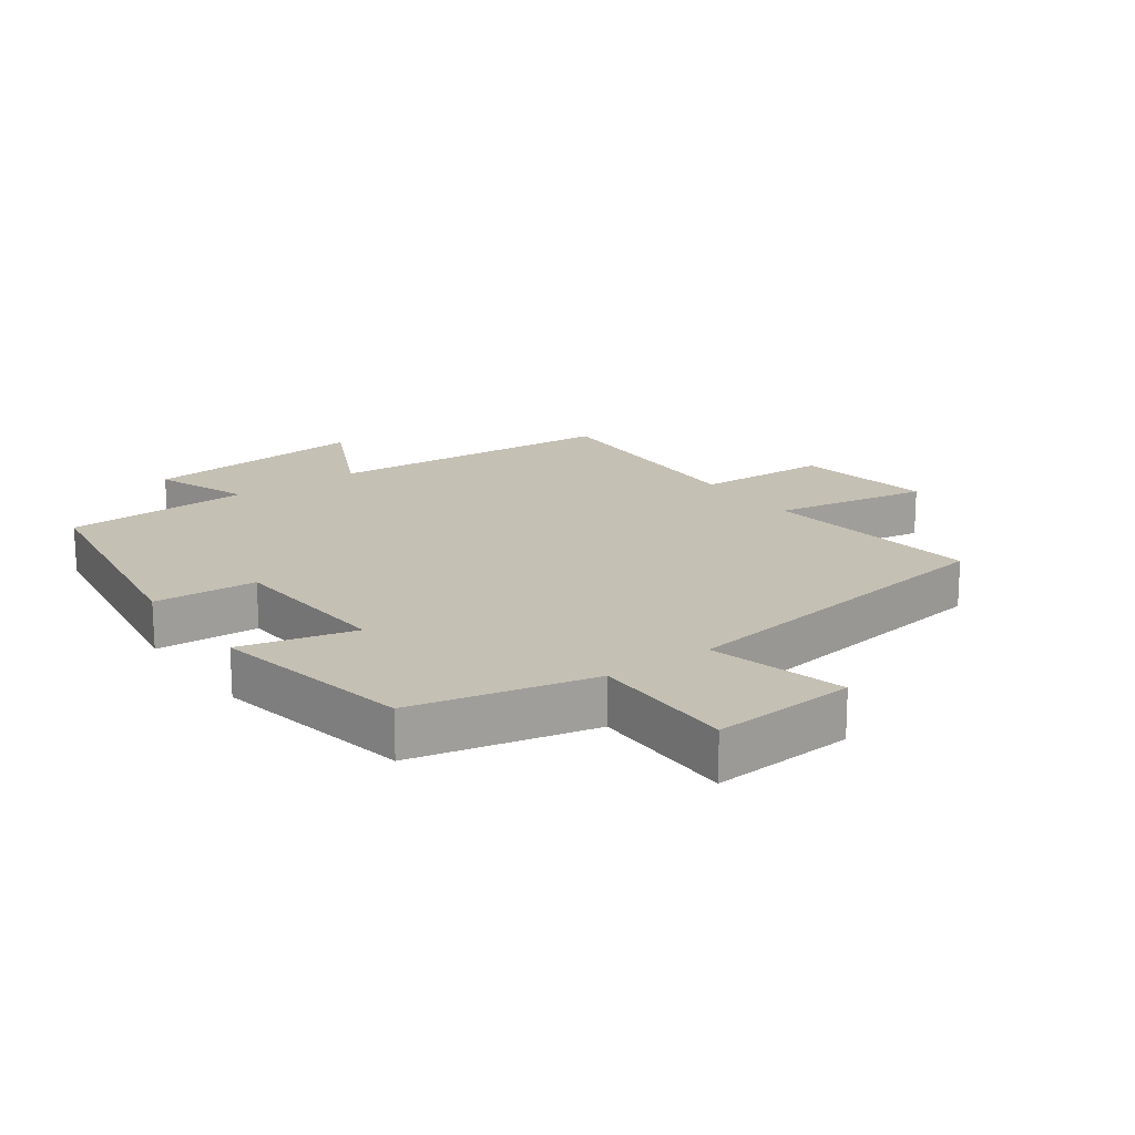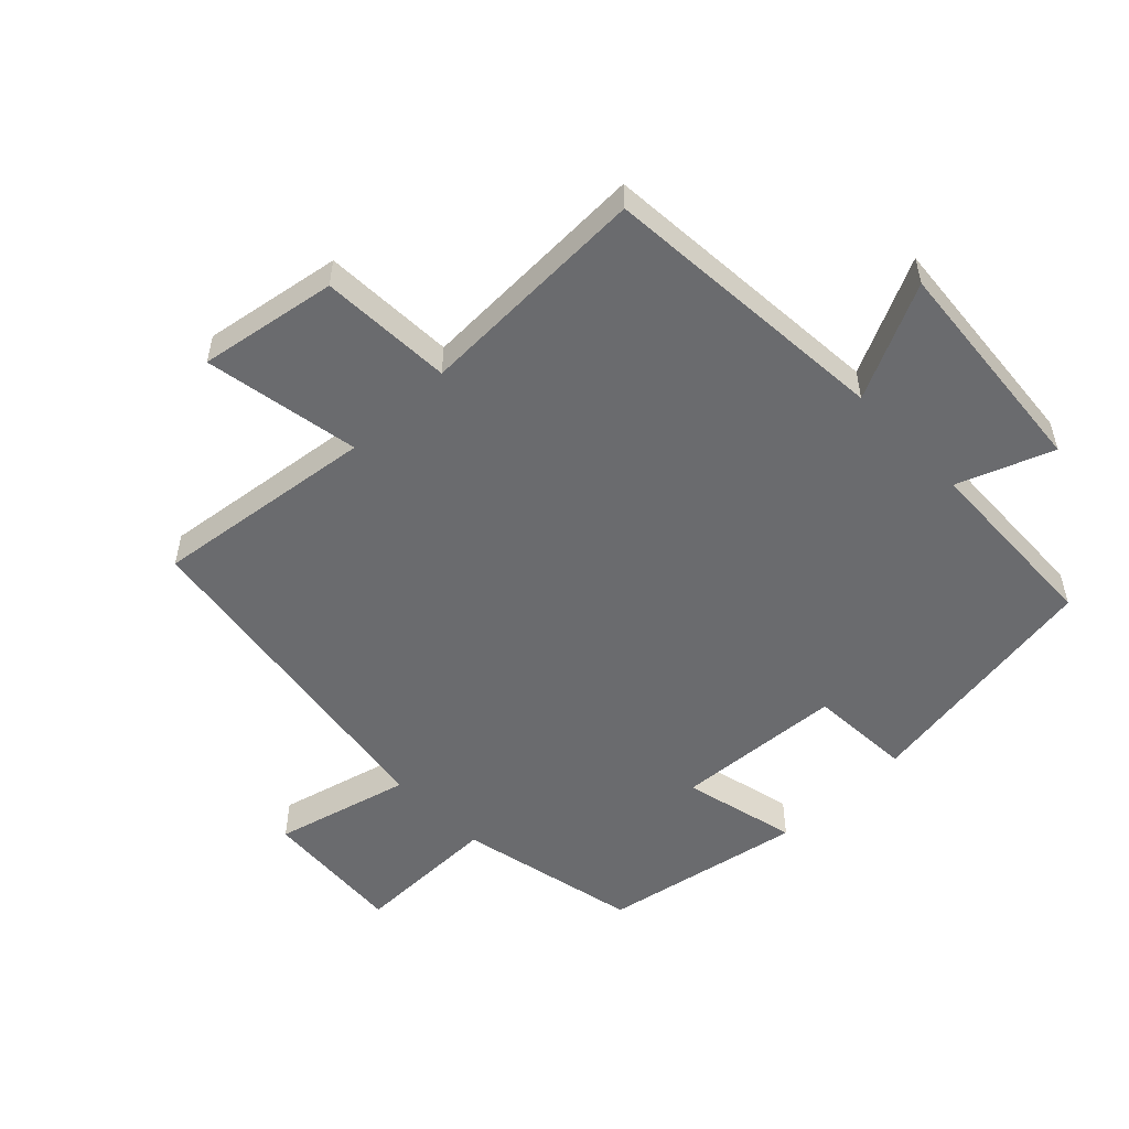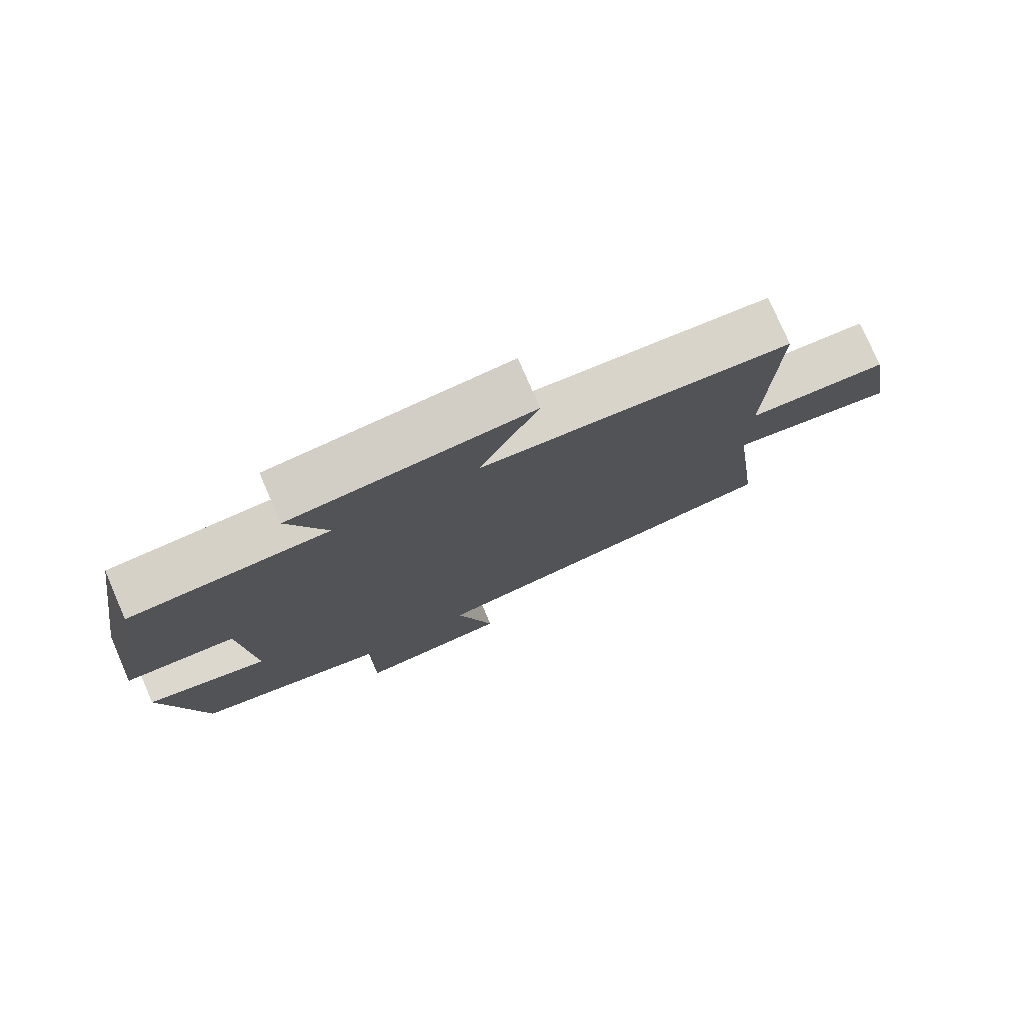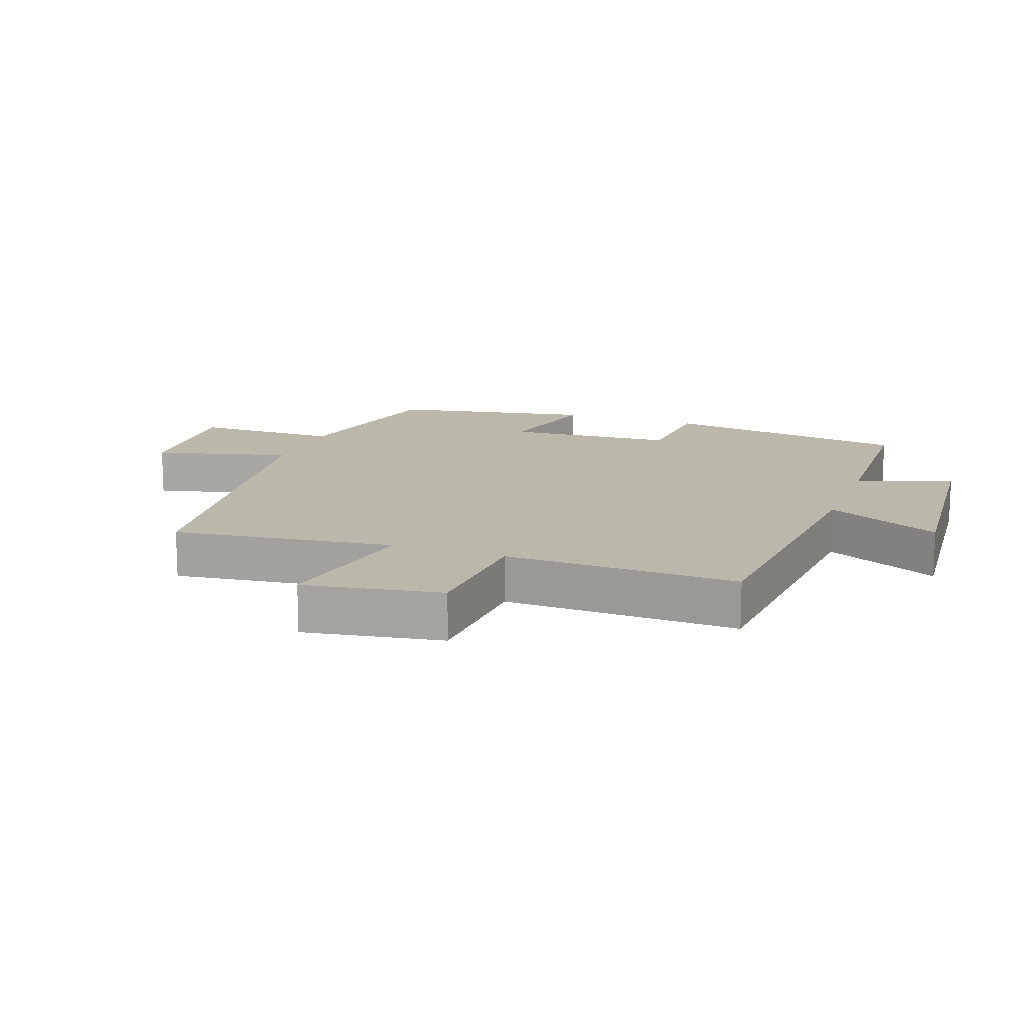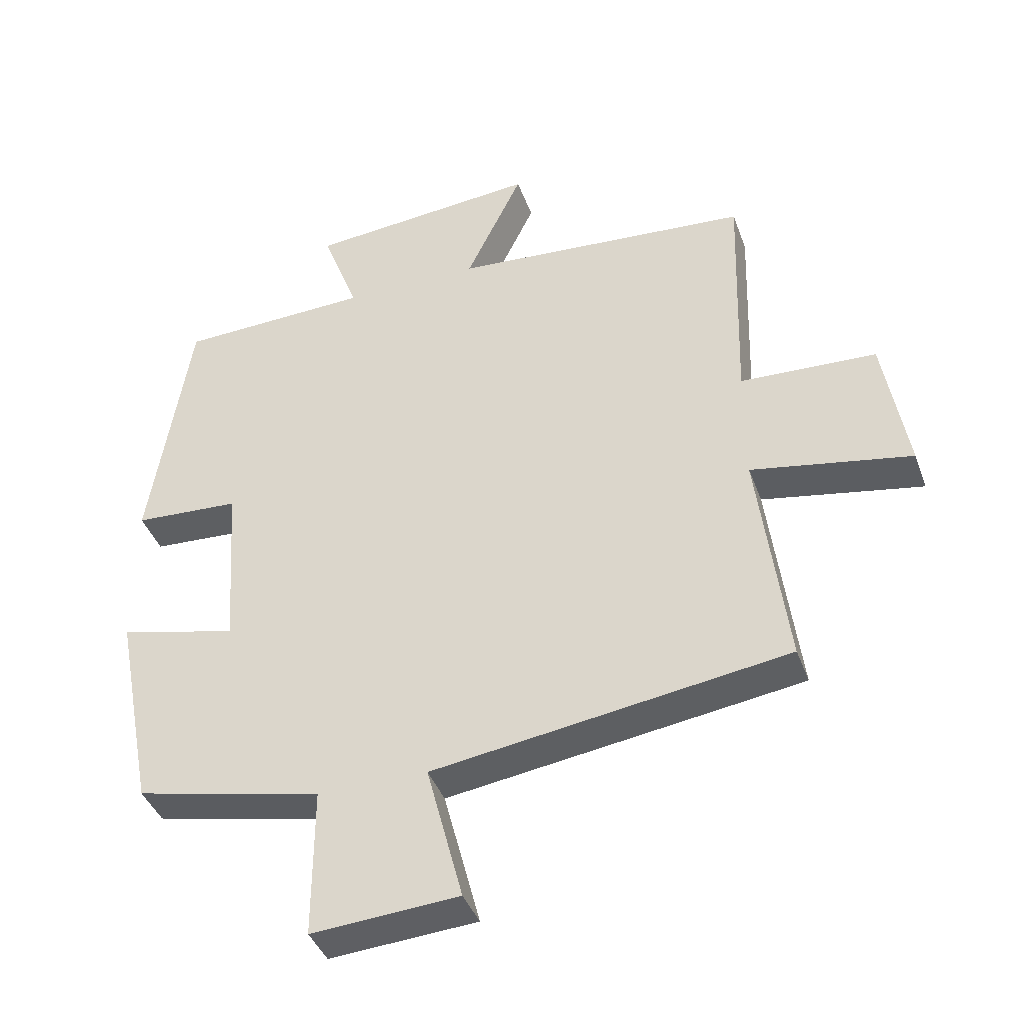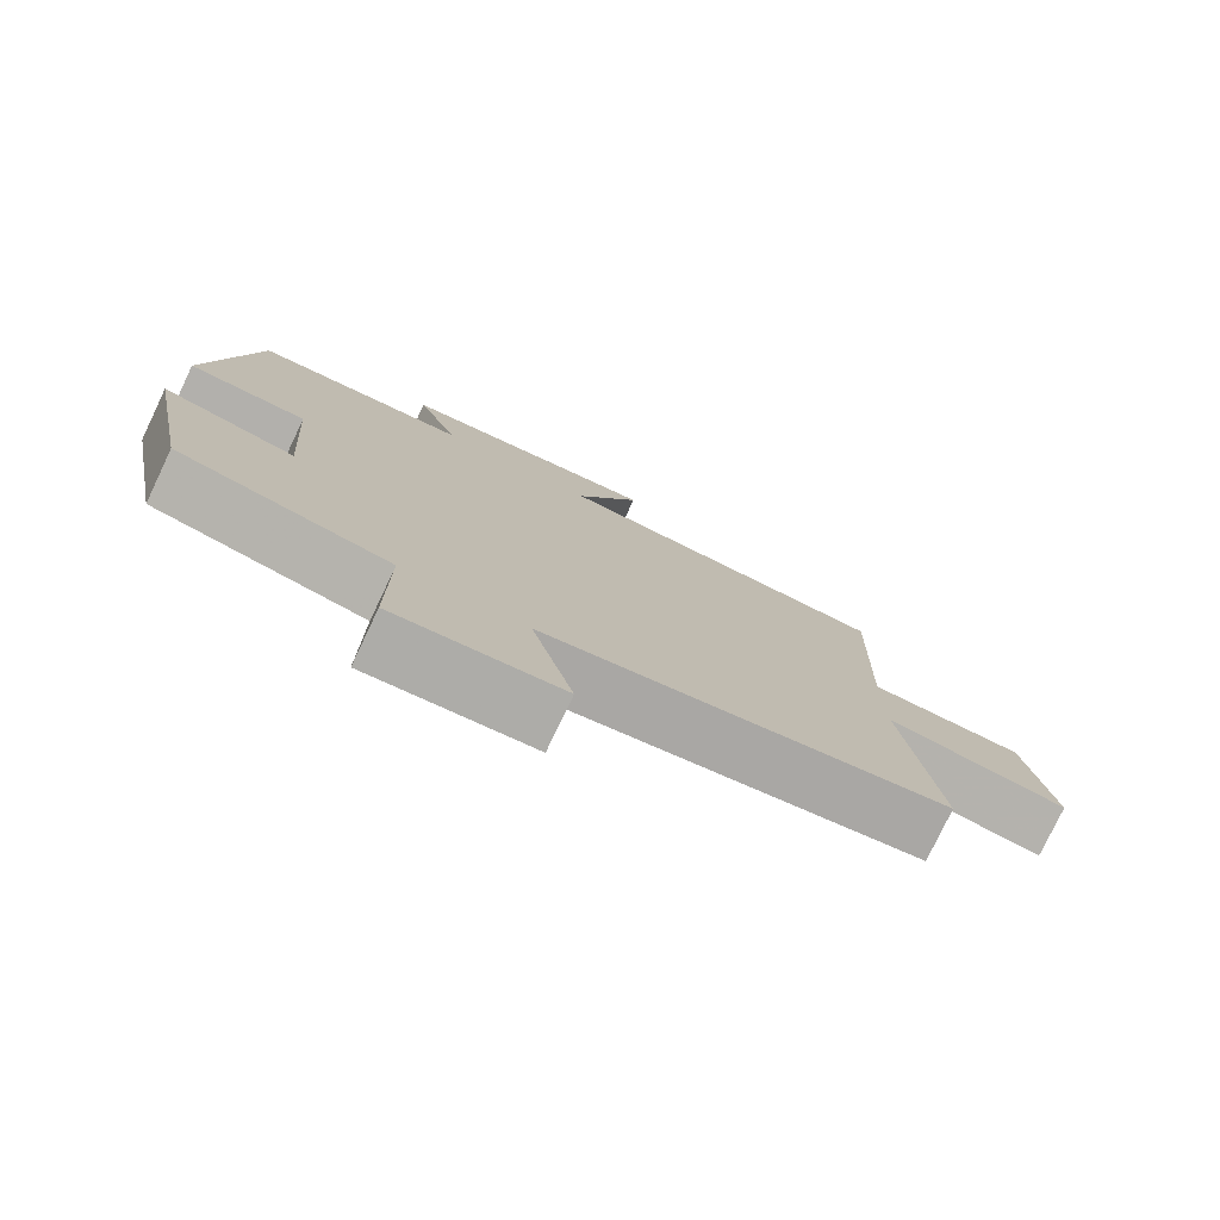
<metadata>
{"format":"obj","ext":"obj","renderer":"f3d","projection":"perspective","resolution":1024,"background":"white","views":[{"elev":18.2,"azim":144.3,"up":"+Y"},{"elev":-53.4,"azim":-45.9,"up":"+Y"},{"elev":77.6,"azim":156.6,"up":"+Z"},{"elev":14.4,"azim":-69.9,"up":"+Y"},{"elev":-40.6,"azim":-161.0,"up":"+Z"},{"elev":-78.0,"azim":154.5,"up":"+Z"}]}
</metadata>
<code>
v 0.44 0.07 -0.438
v 0.158 0.07 -0.5
v 0.159 0.07 -0.727
v -0.063 0.07 -0.711
v -0.008 0.07 -0.5
v -0.544 0.07 -0.421
v -0.5 0.07 -0.077
v -0.742 0.07 -0.12
v -0.706 0.07 0.094
v -0.5 0.07 0.103
v -0.511 0.07 0.466
v -0.058 0.07 0.5
v -0.144 0.07 0.679
v 0.206 0.07 0.647
v 0.15 0.07 0.5
v 0.44 0.07 0.489
v 0.5 0.07 0.103
v 0.34 0.07 0.094
v 0.322 0.07 -0.168
v 0.5 0.07 -0.125
v 0.44 0 -0.438
v 0.158 0 -0.5
v 0.159 0 -0.727
v -0.063 0 -0.711
v -0.008 0 -0.5
v -0.544 0 -0.421
v -0.5 0 -0.077
v -0.742 0 -0.12
v -0.706 0 0.094
v -0.5 0 0.103
v -0.511 0 0.466
v -0.058 0 0.5
v -0.144 0 0.679
v 0.206 0 0.647
v 0.15 0 0.5
v 0.44 0 0.489
v 0.5 0 0.103
v 0.34 0 0.094
v 0.322 0 -0.168
v 0.5 0 -0.125
f 19 20 1 2
f 18 19 2
f 15 16 17 18
f 15 18 2
f 12 13 14 15
f 12 15 2
f 11 12 2
f 10 11 2
f 7 8 9 10
f 7 10 2
f 5 6 7 2
f 2 3 4 5
f 22 21 40 39
f 22 39 38
f 38 37 36 35
f 22 38 35
f 35 34 33 32
f 22 35 32
f 22 32 31
f 22 31 30
f 30 29 28 27
f 22 30 27
f 22 27 26 25
f 25 24 23 22
f 1 21 22 2
f 2 22 23 3
f 3 23 24 4
f 4 24 25 5
f 5 25 26 6
f 6 26 27 7
f 7 27 28 8
f 8 28 29 9
f 9 29 30 10
f 10 30 31 11
f 11 31 32 12
f 12 32 33 13
f 13 33 34 14
f 14 34 35 15
f 15 35 36 16
f 16 36 37 17
f 17 37 38 18
f 18 38 39 19
f 19 39 40 20
f 20 40 21 1

</code>
